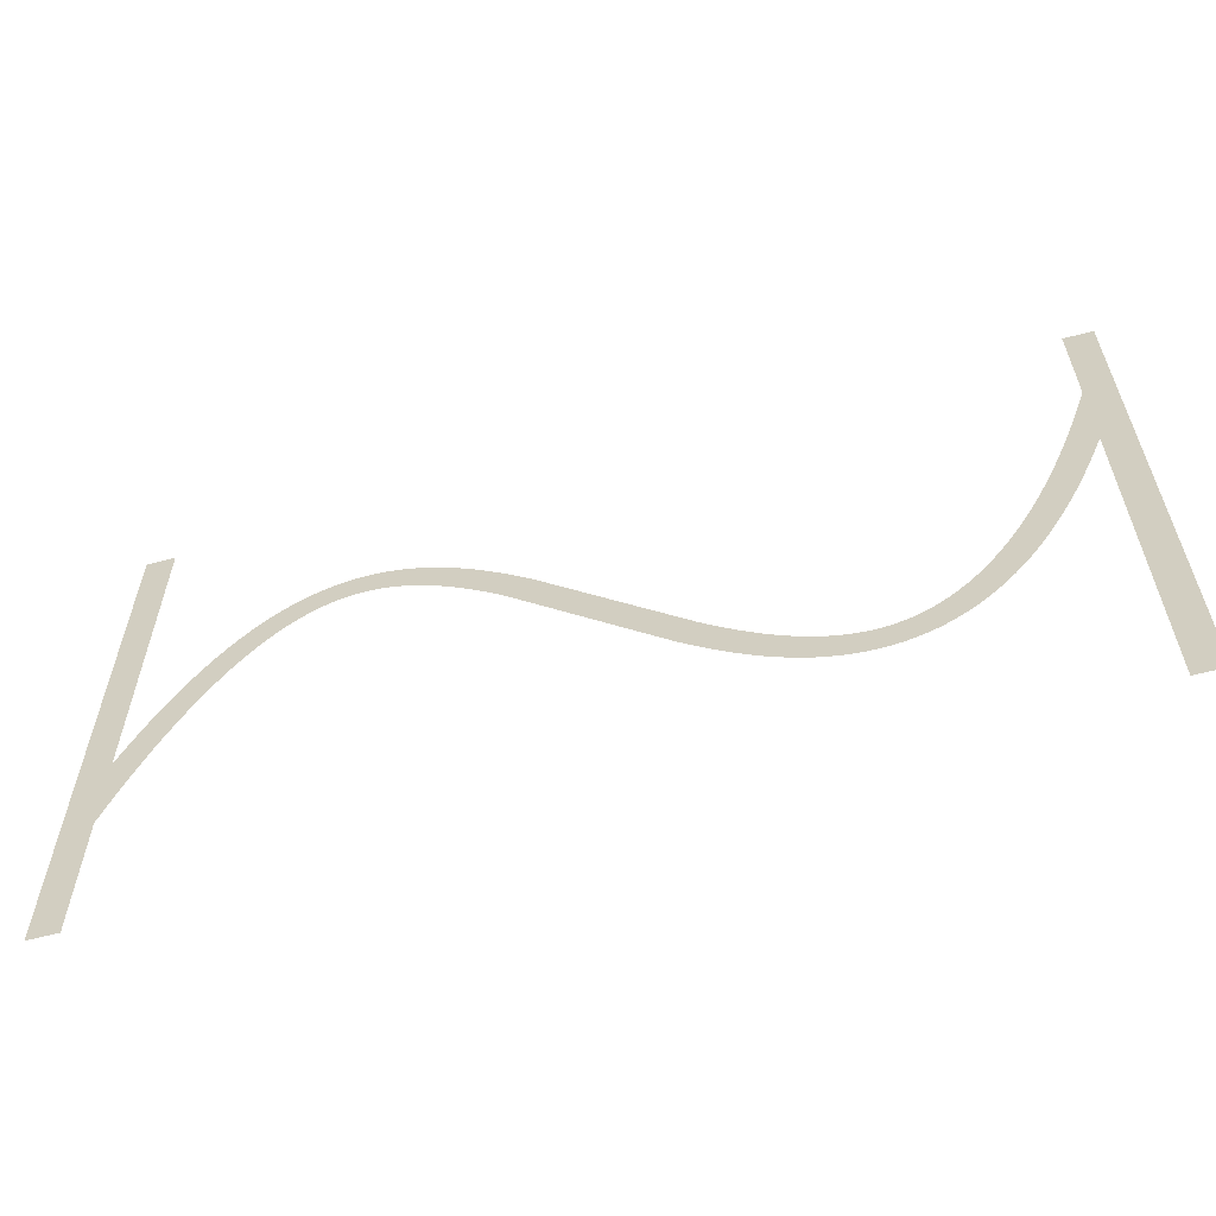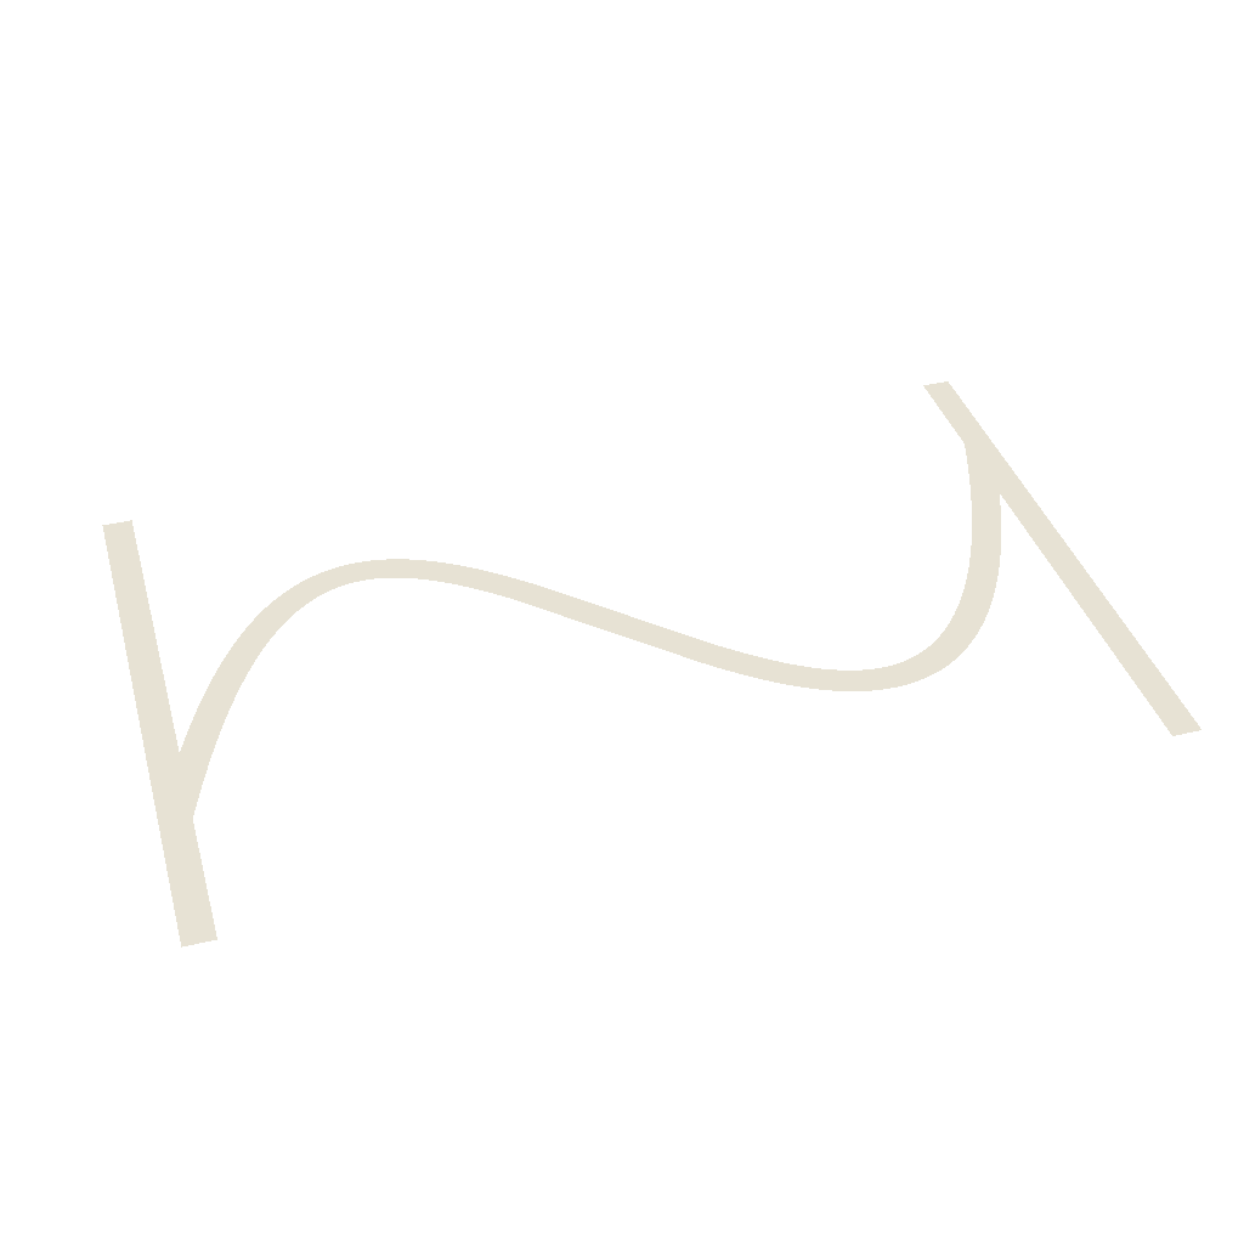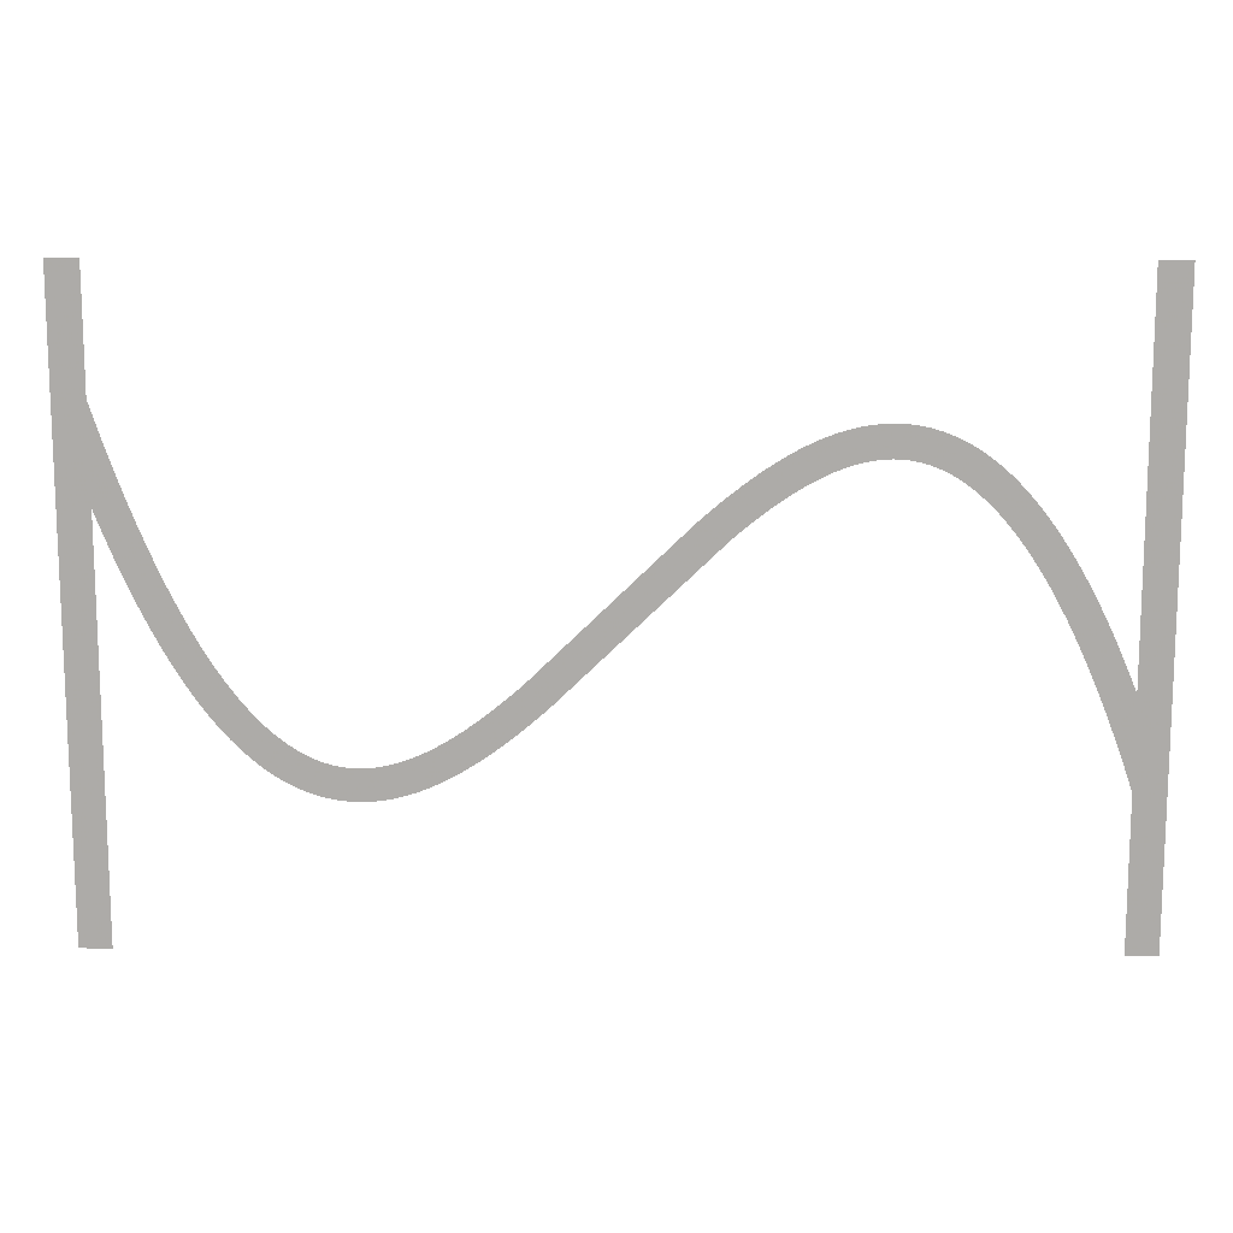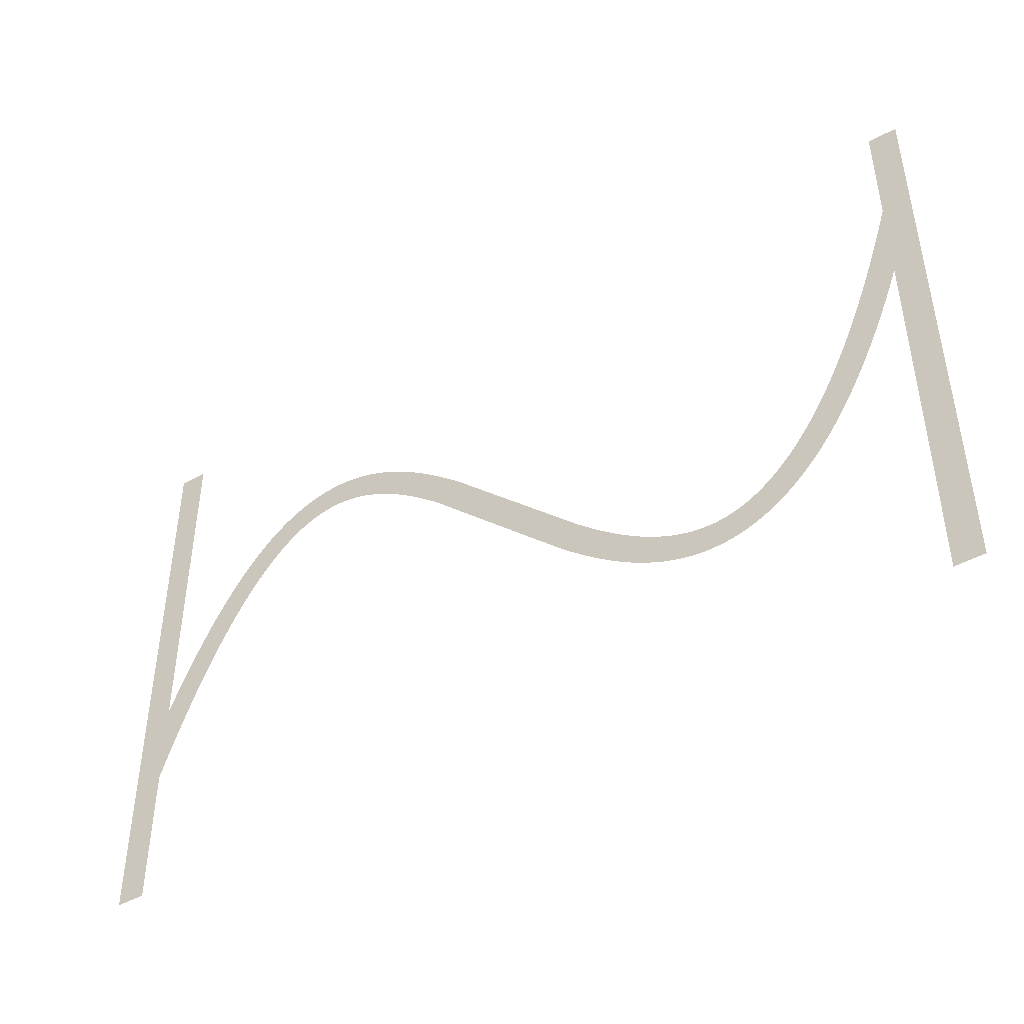
<metadata>
{"format":"obj","ext":"obj","renderer":"f3d","projection":"perspective","resolution":1024,"background":"white","views":[{"elev":-59.9,"azim":15.4,"up":"+Y"},{"elev":40.0,"azim":-16.4,"up":"+Z"},{"elev":13.3,"azim":-178.8,"up":"+Y"},{"elev":-44.5,"azim":33.1,"up":"+Y"}]}
</metadata>
<code>
v 1.47 -3.179 5.6
v 2.095 -1.734 5.6
v 2.695 -0.4331 5.6
v 3.324 0.8395 5.6
v 3.924 1.974 5.6
v 4.524 3.027 5.6
v 4.556 3.081 5.6
v 5.156 4.056 5.6
v 5.791 5.006 5.6
v 6.391 5.829 5.6
v 6.429 5.878 5.6
v 7.029 6.628 5.6
v 7.671 7.355 5.6
v 8.315 8.009 5.6
v 8.963 8.593 5.6
v 9.612 9.109 5.6
v 10.26 9.559 5.6
v 10.92 9.943 5.6
v 10.97 9.972 5.6
v 11.57 10.26 5.6
v 11.63 10.29 5.6
v 12.23 10.53 5.6
v 12.29 10.55 5.6
v 12.95 10.74 5.6
v 13.61 10.88 5.6
v 13.67 10.89 5.6
v 14.27 10.97 5.6
v 14.34 10.97 5.6
v 15 11 5.6
v 15.66 10.97 5.6
v 15.73 10.97 5.6
v 16.33 10.9 5.6
v 16.39 10.89 5.6
v 16.99 10.77 5.6
v 17.05 10.76 5.6
v 17.65 10.61 5.6
v 17.71 10.59 5.6
v 18.31 10.39 5.6
v 18.37 10.37 5.6
v 18.97 10.13 5.6
v 19.03 10.11 5.6
v 19.63 9.839 5.6
v 20.28 9.504 5.6
v 20.88 9.166 5.6
v 20.94 9.134 5.6
v 21.54 8.764 5.6
v 22.19 8.331 5.6
v 22.79 7.906 5.6
v 23.39 7.456 5.6
v 24.04 6.945 5.6
v 24.64 6.45 5.6
v 25.24 5.937 5.6
v 25.88 5.365 5.6
v 35.48 -3.907 5.6
v 36.04 -4.4 5.6
v 36.64 -4.91 5.6
v 37.24 -5.404 5.6
v 37.8 -5.85 5.6
v 38.39 -6.288 5.6
v 38.97 -6.7 5.6
v 39.54 -7.076 5.6
v 40.11 -7.427 5.6
v 40.68 -7.752 5.6
v 41.23 -8.029 5.6
v 41.79 -8.283 5.6
v 42.34 -8.498 5.6
v 42.88 -8.677 5.6
v 43.42 -8.816 5.6
v 43.95 -8.918 5.6
v 44.48 -8.979 5.6
v 45 -8.999 5.6
v 45.52 -8.979 5.6
v 46.04 -8.914 5.6
v 46.55 -8.805 5.6
v 47.07 -8.651 5.6
v 47.6 -8.443 5.6
v 48.13 -8.184 5.6
v 48.66 -7.872 5.6
v 49.2 -7.498 5.6
v 49.75 -7.06 5.6
v 50.31 -6.557 5.6
v 50.87 -5.986 5.6
v 51.43 -5.353 5.6
v 52 -4.636 5.6
v 52.58 -3.84 5.6
v 53.16 -2.984 5.6
v 53.74 -2.035 5.6
v 54.32 -1.01 5.6
v 54.91 0.09866 5.6
v 55.5 1.285 5.6
v 56.09 2.585 5.6
v 56.67 3.916 5.6
v 57.27 5.391 5.6
v 57.87 6.958 5.6
v 58.45 8.562 5.6
v 59.05 10.31 5.6
v 59.65 12.16 5.6
v 59.67 12.21 5.6
v 59.67 20 5.6
v 61.67 20 5.6
v 61.67 -20 5.6
v 59.67 -20 5.6
v 59.67 6.057 5.6
v 59.13 4.655 5.6
v 58.53 3.179 5.6
v 57.9 1.734 5.6
v 57.3 0.4331 5.6
v 56.68 -0.8395 5.6
v 56.08 -1.974 5.6
v 55.48 -3.027 5.6
v 55.44 -3.081 5.6
v 54.84 -4.056 5.6
v 54.21 -5.006 5.6
v 53.61 -5.829 5.6
v 53.57 -5.878 5.6
v 52.97 -6.628 5.6
v 52.33 -7.355 5.6
v 51.68 -8.009 5.6
v 51.04 -8.593 5.6
v 50.39 -9.109 5.6
v 49.74 -9.559 5.6
v 49.08 -9.943 5.6
v 49.03 -9.972 5.6
v 48.43 -10.26 5.6
v 48.37 -10.29 5.6
v 47.77 -10.53 5.6
v 47.71 -10.55 5.6
v 47.05 -10.74 5.6
v 46.39 -10.88 5.6
v 46.33 -10.89 5.6
v 45.73 -10.97 5.6
v 45.66 -10.97 5.6
v 45 -11 5.6
v 44.34 -10.97 5.6
v 44.27 -10.97 5.6
v 43.67 -10.9 5.6
v 43.61 -10.89 5.6
v 43.01 -10.77 5.6
v 42.95 -10.76 5.6
v 42.35 -10.61 5.6
v 42.29 -10.59 5.6
v 41.69 -10.39 5.6
v 41.63 -10.37 5.6
v 41.03 -10.13 5.6
v 40.97 -10.11 5.6
v 40.37 -9.839 5.6
v 39.72 -9.504 5.6
v 39.12 -9.166 5.6
v 39.06 -9.134 5.6
v 38.46 -8.764 5.6
v 37.81 -8.331 5.6
v 37.21 -7.906 5.6
v 36.61 -7.456 5.6
v 35.96 -6.945 5.6
v 35.36 -6.451 5.6
v 34.76 -5.937 5.6
v 34.12 -5.365 5.6
v 23.96 4.4 5.6
v 23.36 4.909 5.6
v 22.76 5.404 5.6
v 22.2 5.85 5.6
v 21.61 6.288 5.6
v 21.03 6.7 5.6
v 20.46 7.076 5.6
v 19.89 7.427 5.6
v 19.32 7.752 5.6
v 18.77 8.029 5.6
v 18.21 8.283 5.6
v 17.66 8.498 5.6
v 17.12 8.677 5.6
v 16.58 8.816 5.6
v 16.05 8.918 5.6
v 15.52 8.979 5.6
v 15 8.999 5.6
v 14.48 8.979 5.6
v 13.96 8.914 5.6
v 13.45 8.805 5.6
v 12.93 8.651 5.6
v 12.4 8.443 5.6
v 11.87 8.184 5.6
v 11.34 7.872 5.6
v 10.8 7.498 5.6
v 10.25 7.06 5.6
v 9.691 6.557 5.6
v 9.129 5.986 5.6
v 8.57 5.353 5.6
v 7.997 4.636 5.6
v 7.416 3.84 5.6
v 6.844 2.984 5.6
v 6.26 2.035 5.6
v 5.676 1.01 5.6
v 5.09 -0.09868 5.6
v 4.505 -1.285 5.6
v 3.905 -2.585 5.6
v 3.33 -3.915 5.6
v 2.73 -5.391 5.6
v 2.13 -6.958 5.6
v 1.549 -8.562 5.6
v 1 -10.17 5.6
v 1 -20 5.6
v -1 -20 5.6
v -1 20 5.6
v 1 20 5.6
v 1 -4.336 5.6
f 170 169 38
f 27 26 176
f 177 25 24
f 32 31 172
f 172 31 173
f 34 33 171
f 173 30 174
f 170 38 37
f 36 171 170
f 34 171 35
f 175 174 28
f 39 168 40
f 40 168 41
f 42 41 167
f 43 42 167
f 176 25 177
f 167 166 43
f 43 166 44
f 177 24 23
f 45 44 165
f 164 45 165
f 45 164 46
f 46 164 163
f 47 46 163
f 19 179 20
f 163 162 47
f 19 180 179
f 48 47 162
f 49 48 162
f 162 161 49
f 16 182 181
f 50 49 161
f 16 15 182
f 161 160 50
f 183 15 14
f 159 50 160
f 13 184 14
f 50 159 51
f 13 185 184
f 52 51 159
f 159 158 52
f 187 186 11
f 53 52 158
f 10 187 11
f 187 9 188
f 189 188 8
f 7 6 190
f 56 156 155
f 60 59 151
f 61 150 149
f 62 148 63
f 147 146 64
f 145 144 65
f 143 142 66
f 141 140 67
f 67 140 68
f 68 139 138
f 69 137 136
f 70 135 134
f 71 133 132
f 72 131 73
f 73 130 129
f 74 129 128
f 75 127 126
f 71 134 133
f 125 76 126
f 125 124 76
f 76 123 77
f 77 122 78
f 78 121 120
f 79 78 120
f 80 79 119
f 81 80 118
f 82 117 83
f 83 116 115
f 84 115 114
f 85 113 112
f 86 112 111
f 87 111 110
f 107 90 89
f 106 90 107
f 105 92 91
f 105 93 92
f 105 104 93
f 93 104 103
f 94 93 103
f 95 94 103
f 96 95 103
f 97 103 98
f 97 96 103
f 99 98 100
f 100 103 101
f 70 69 135
f 195 204 196
f 98 103 100
f 105 91 106
f 91 90 106
f 107 89 108
f 108 88 109
f 88 87 110
f 101 103 102
f 108 89 88
f 109 88 110
f 87 86 111
f 86 85 112
f 85 84 113
f 113 84 114
f 84 83 115
f 83 117 116
f 82 81 117
f 117 81 118
f 118 80 119
f 119 79 120
f 78 122 121
f 77 123 122
f 76 124 123
f 126 76 75
f 127 75 74
f 128 127 74
f 129 74 73
f 130 73 131
f 131 72 132
f 132 72 71
f 71 70 134
f 69 136 135
f 68 137 69
f 68 138 137
f 140 139 68
f 141 67 142
f 142 67 66
f 143 66 65
f 144 143 65
f 145 65 64
f 146 145 64
f 147 64 63
f 148 147 63
f 149 148 62
f 61 149 62
f 60 150 61
f 60 151 150
f 59 152 151
f 59 153 152
f 59 58 153
f 153 58 154
f 154 58 57
f 56 154 57
f 56 155 154
f 55 156 56
f 55 157 156
f 3 192 4
f 55 54 157
f 157 54 53
f 4 191 5
f 158 157 53
f 165 44 166
f 167 41 168
f 8 188 9
f 168 39 169
f 169 39 38
f 170 37 36
f 36 35 171
f 171 33 172
f 172 33 32
f 173 31 30
f 174 30 29
f 28 174 29
f 27 176 175
f 27 175 28
f 26 25 176
f 178 177 23
f 22 178 23
f 22 21 179
f 22 179 178
f 179 21 20
f 19 18 180
f 181 18 17
f 180 18 181
f 16 181 17
f 182 15 183
f 184 183 14
f 13 186 185
f 186 12 11
f 13 12 186
f 10 9 187
f 189 8 7
f 190 189 7
f 191 190 6
f 5 191 6
f 4 192 191
f 3 193 192
f 3 2 193
f 193 2 194
f 194 2 1
f 195 194 1
f 204 195 1
f 196 204 197
f 197 204 198
f 198 204 199
f 199 204 201
f 200 199 201
f 201 204 202
f 202 204 203

</code>
